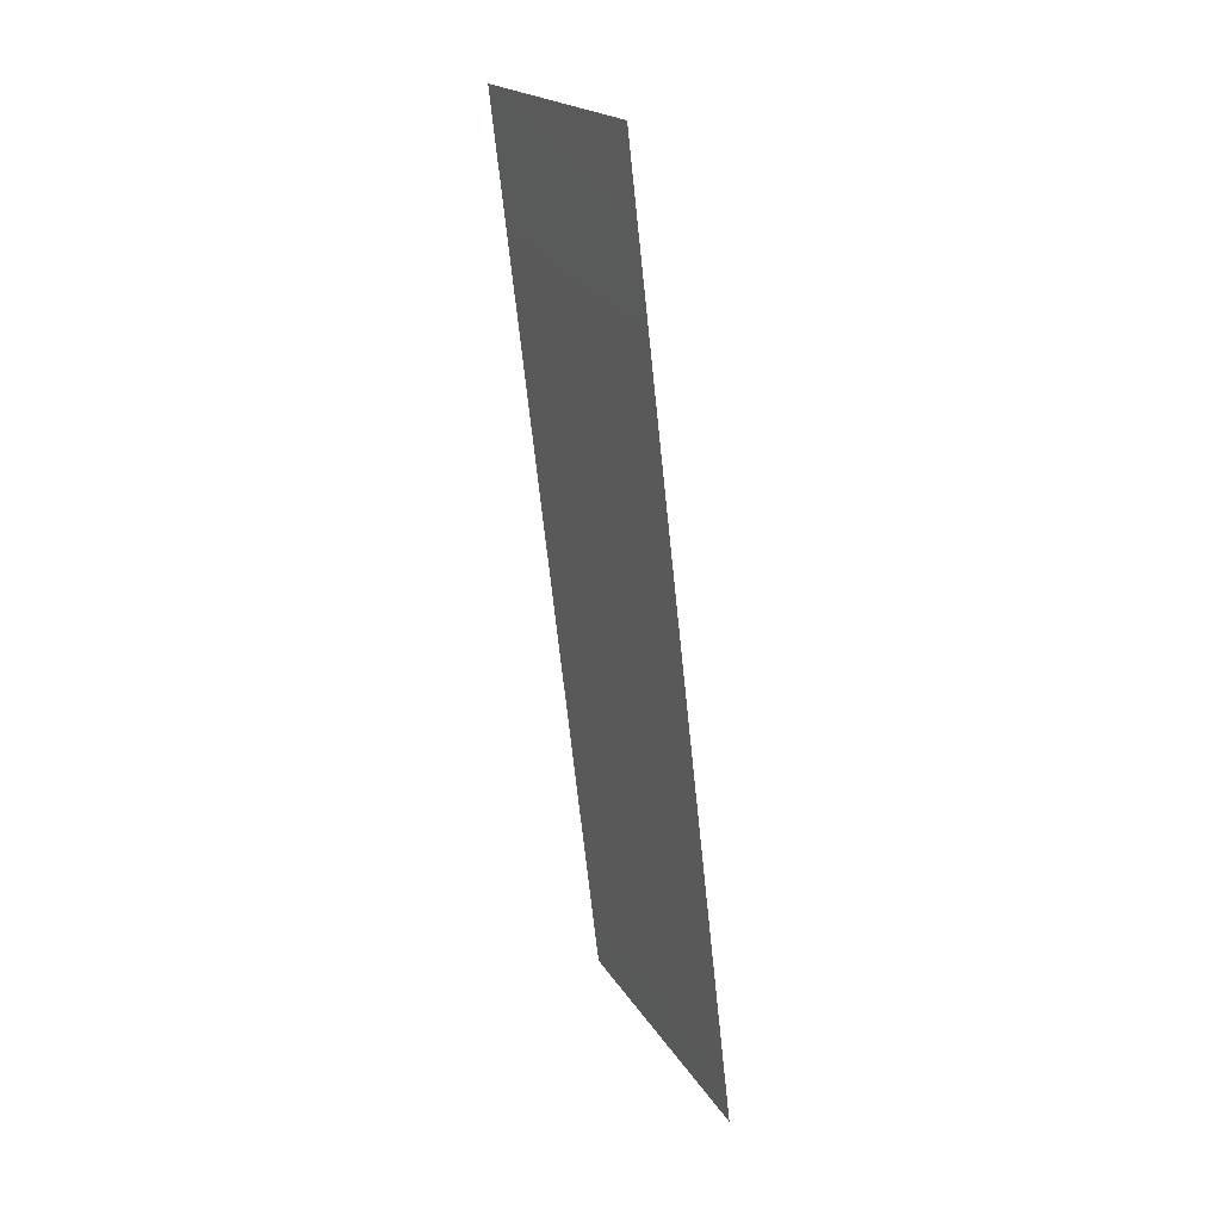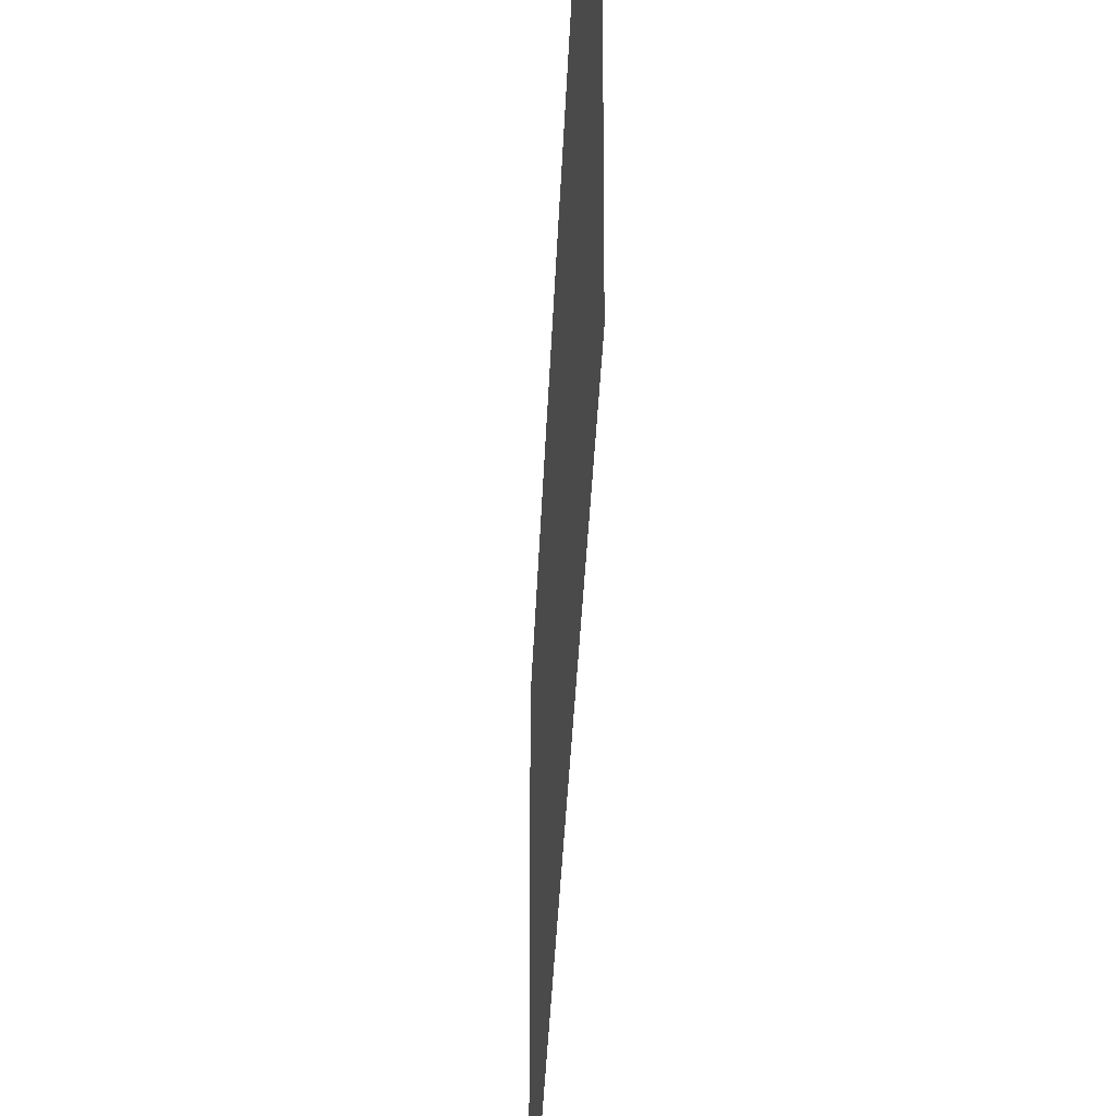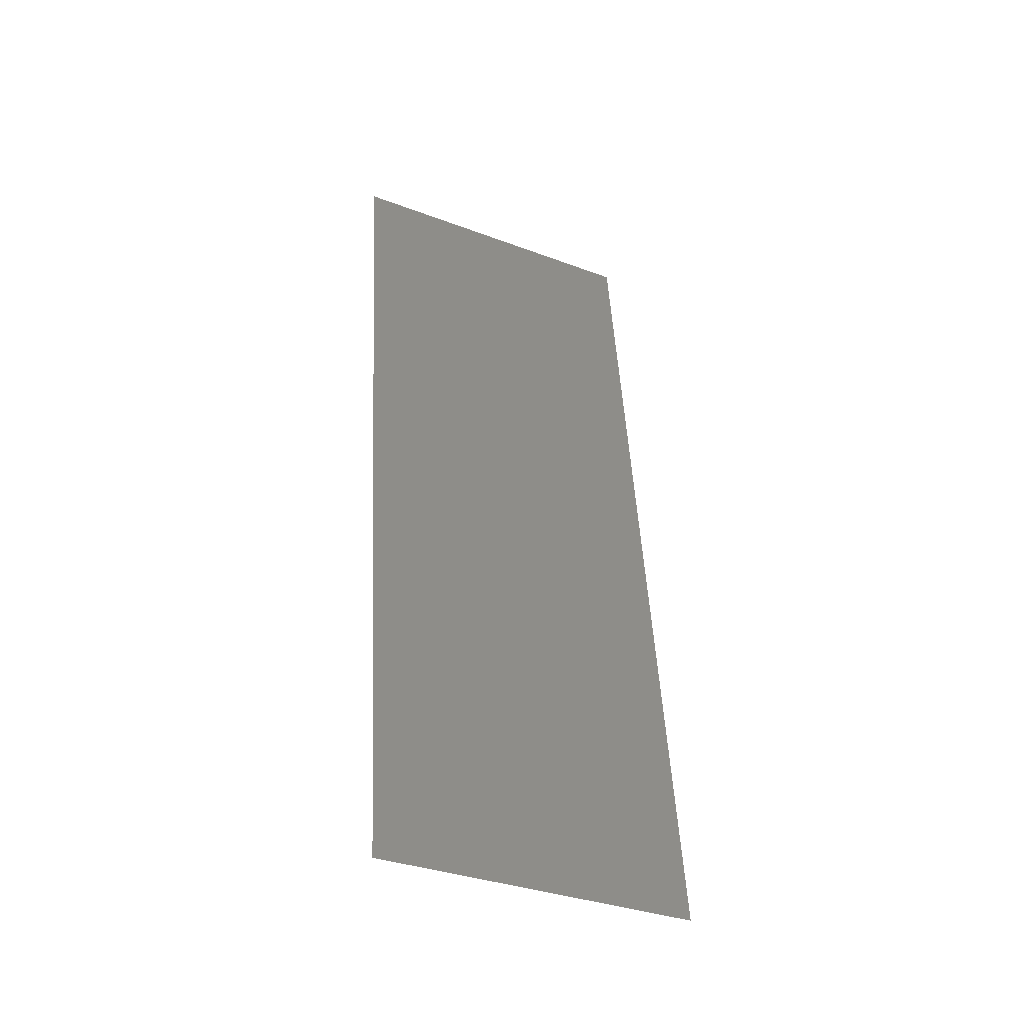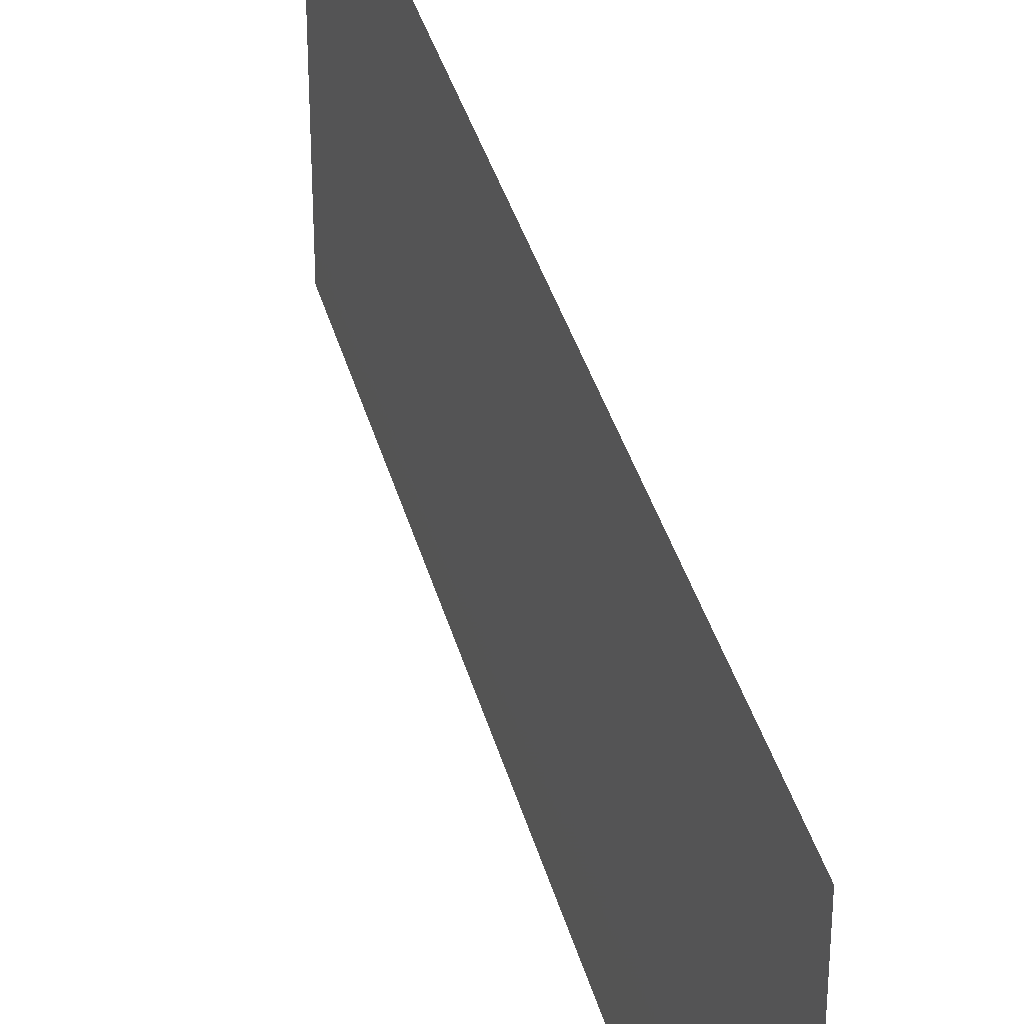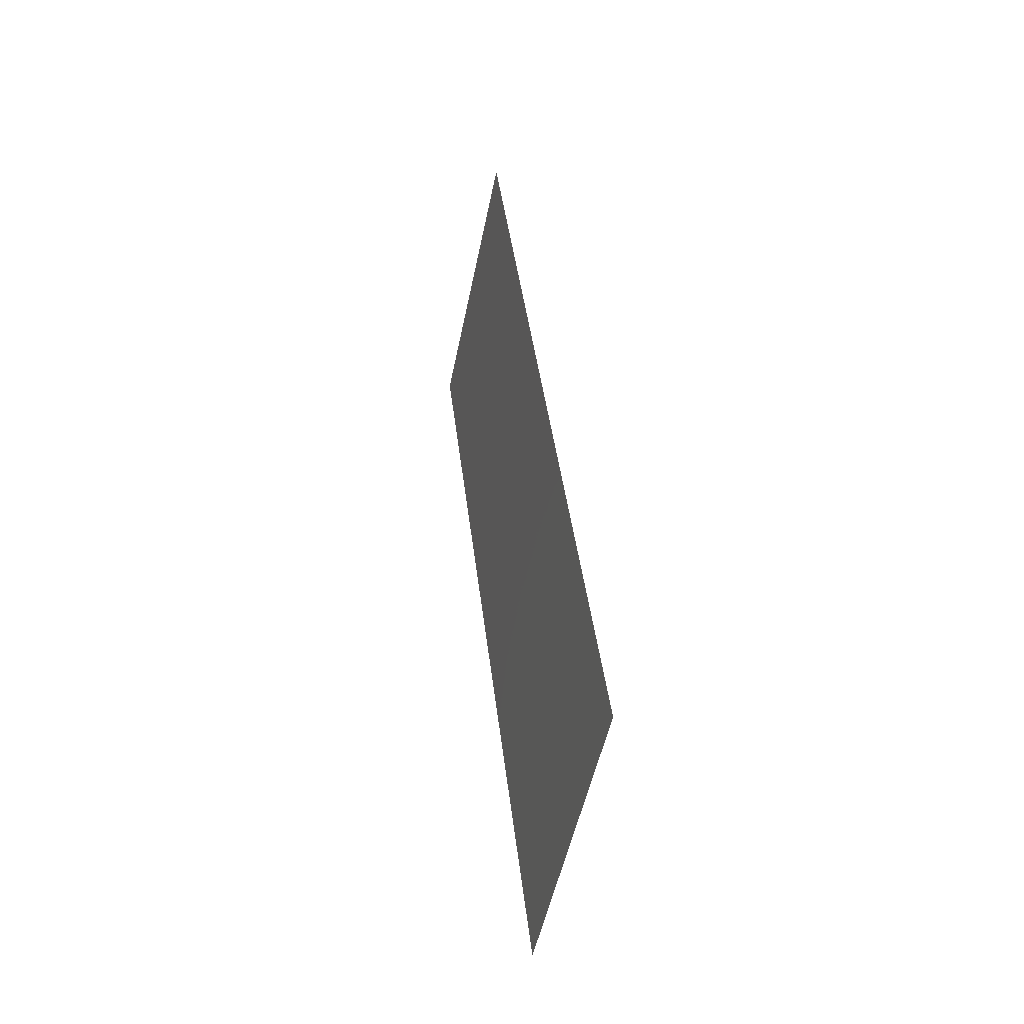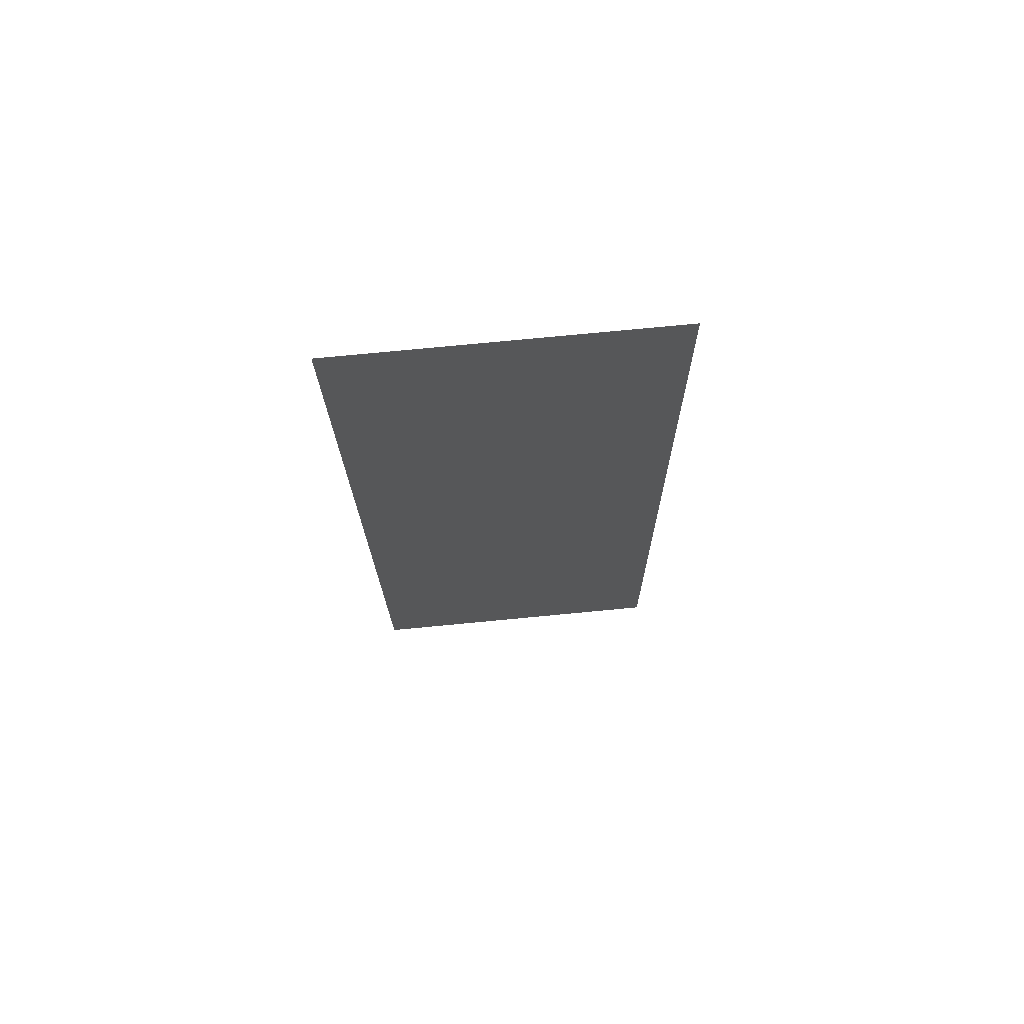
<metadata>
{"format":"stl","ext":"stl","renderer":"f3d","projection":"perspective","resolution":1024,"background":"white","views":[{"elev":19.5,"azim":157.9,"up":"+Y"},{"elev":-28.2,"azim":171.6,"up":"+Z"},{"elev":-35.1,"azim":-116.4,"up":"+Y"},{"elev":36.0,"azim":159.3,"up":"+Z"},{"elev":-51.1,"azim":168.6,"up":"+Y"},{"elev":78.4,"azim":-95.4,"up":"+Y"}]}
</metadata>
<code>
# stl→obj: 21 verts, 26 faces
v 0.01058 0.02235 0
v 0.009794 0.01555 0.01042
v 0.00929 0.01118 0
v 0.01187 0.03353 0.02
v 0.01265 0.04033 0.009508
v 0.01316 0.04471 0.02
v 0.01122 0.02794 0.009988
v 0.01058 0.02235 0.02
v 0.008 0 0
v 0.008808 0.007001 0.007402
v 0.008 0 0.01
v 0.01445 0.05588 0.02
v 0.01364 0.04888 0.01259
v 0.01445 0.05588 0.01
v 0.01378 0.05009 0.005369
v 0.008668 0.00579 0.01463
v 0.01187 0.03353 0
v 0.00929 0.01118 0.02
v 0.01316 0.04471 0
v 0.008 0 0.02
v 0.01445 0.05588 0
f 1 2 3
f 4 5 6
f 4 7 5
f 8 7 4
f 9 10 11
f 12 13 14
f 1 7 2
f 2 7 8
f 3 10 9
f 6 13 12
f 5 15 13
f 2 16 10
f 17 7 1
f 5 7 17
f 18 2 8
f 19 5 17
f 19 15 5
f 18 16 2
f 20 16 18
f 21 15 19
f 2 10 3
f 5 13 6
f 14 15 21
f 11 16 20
f 10 16 11
f 13 15 14

</code>
